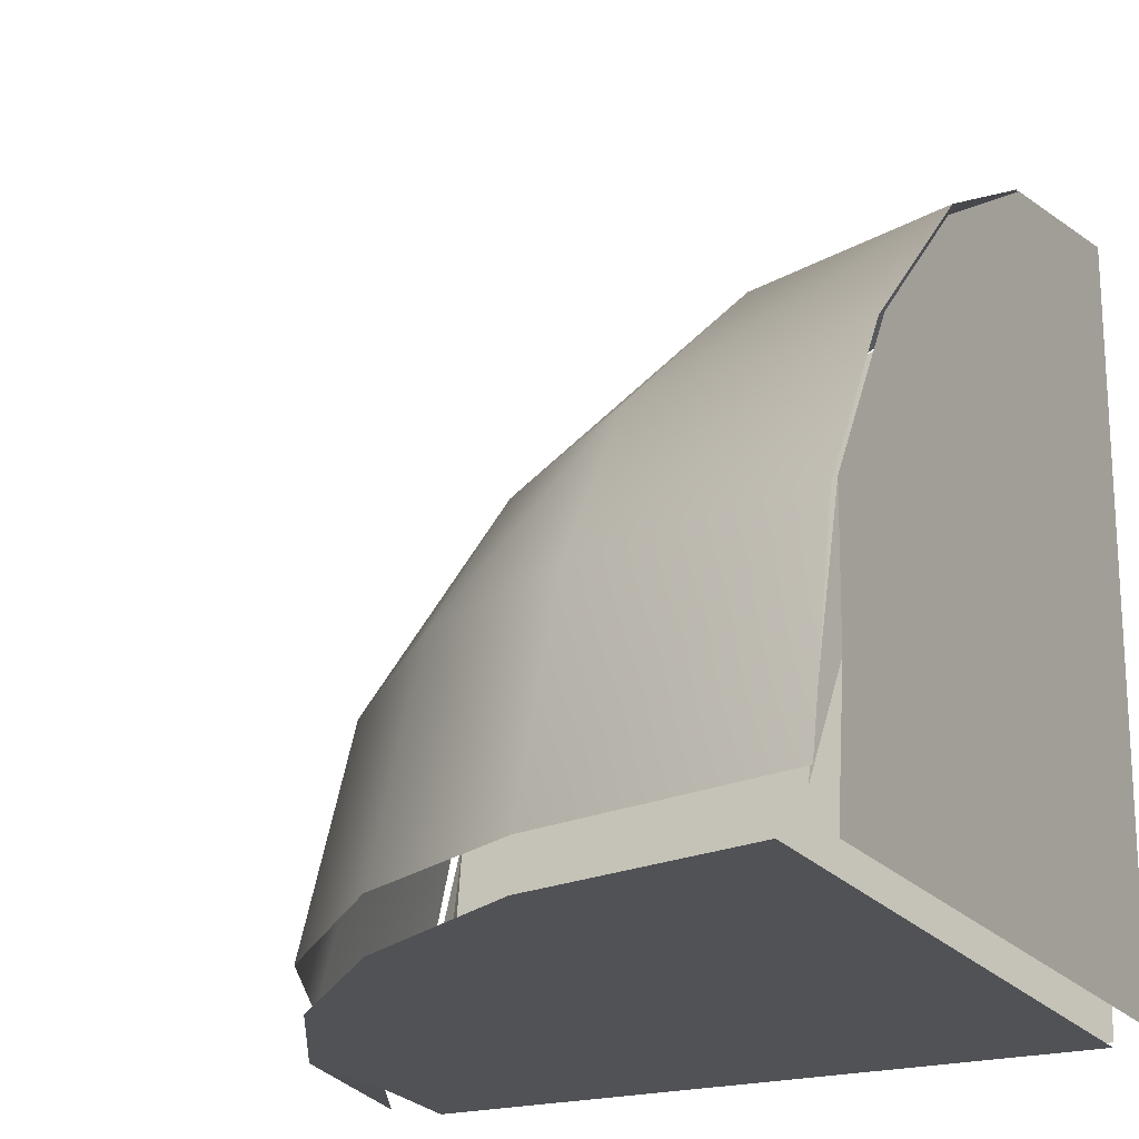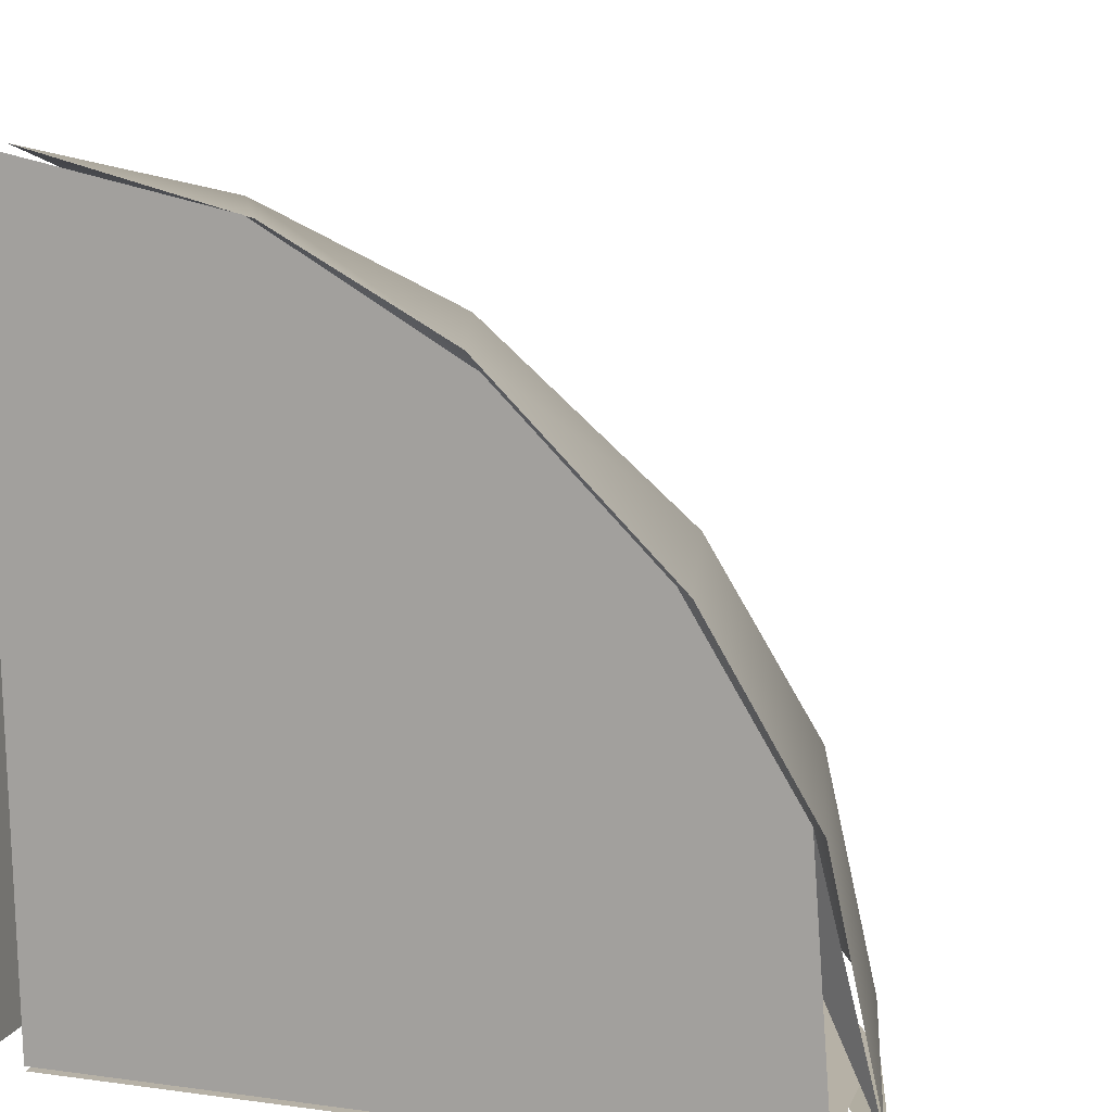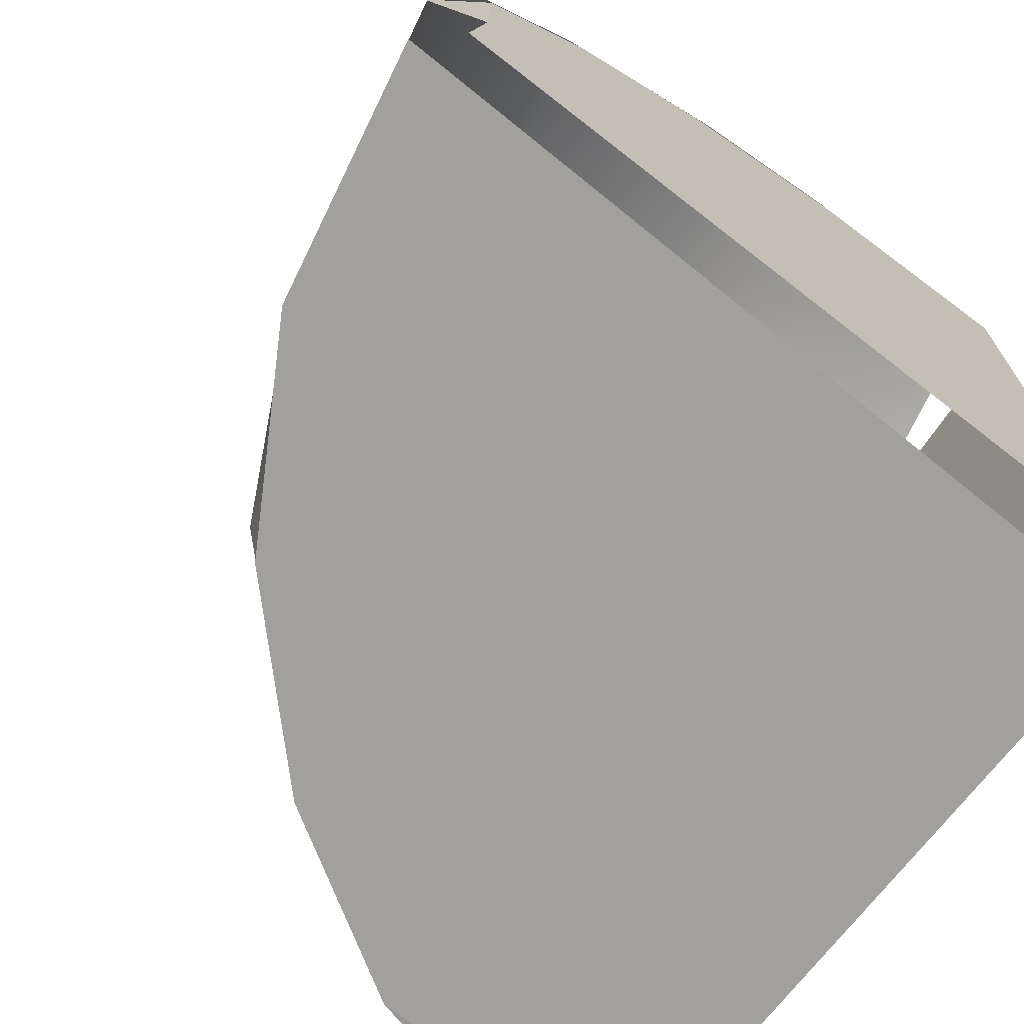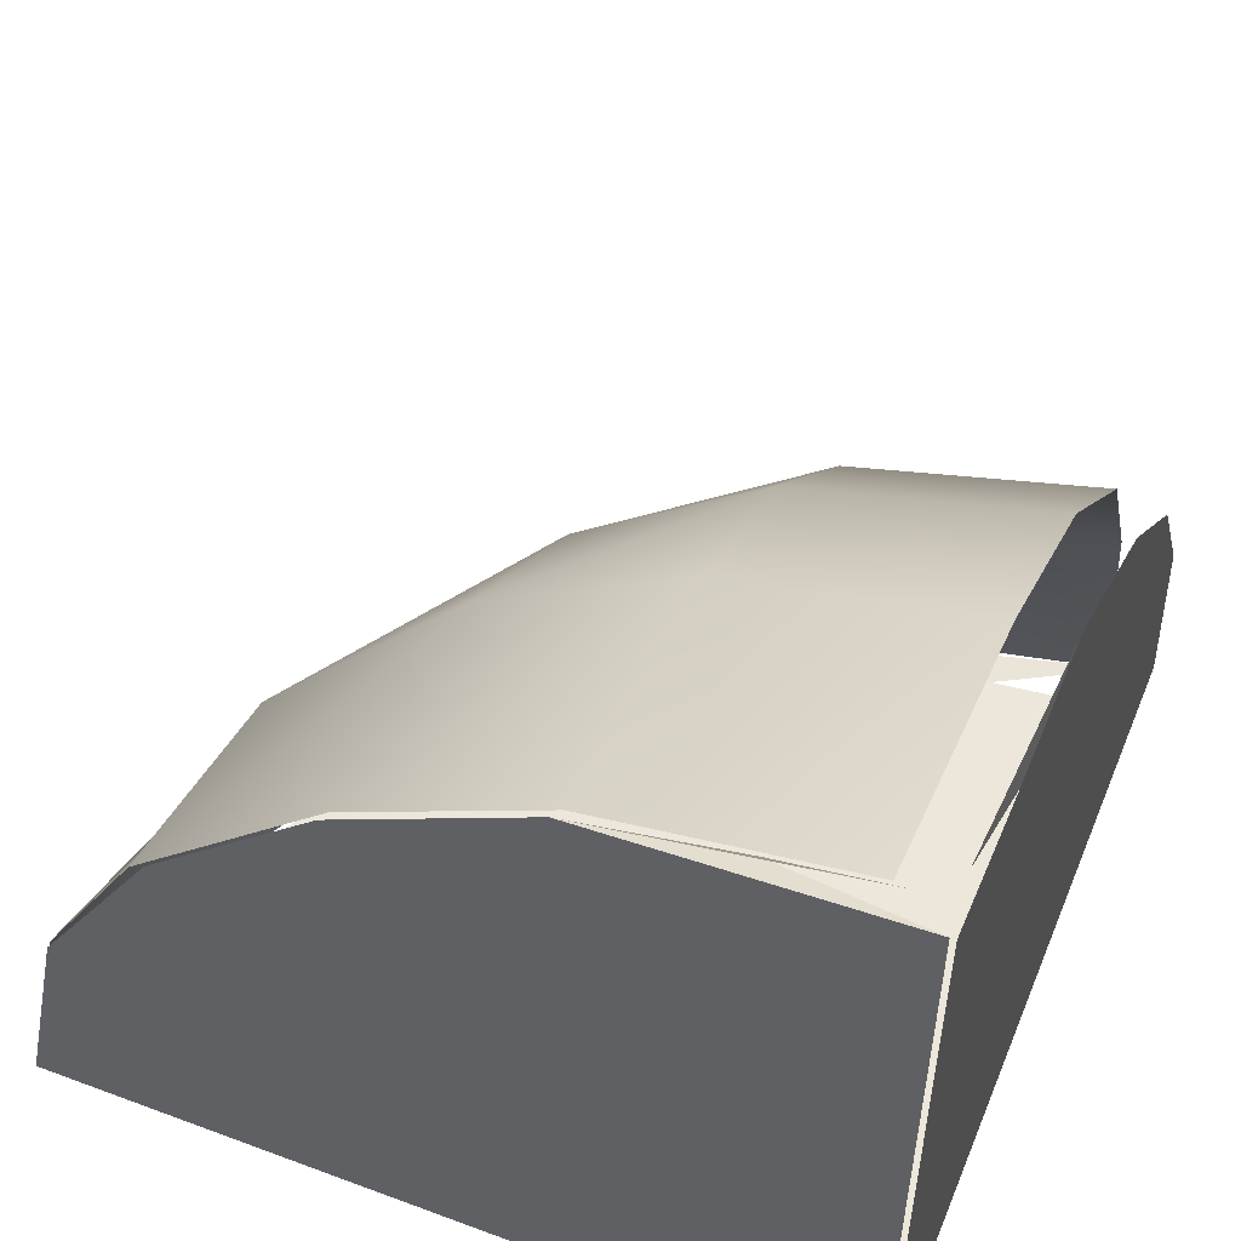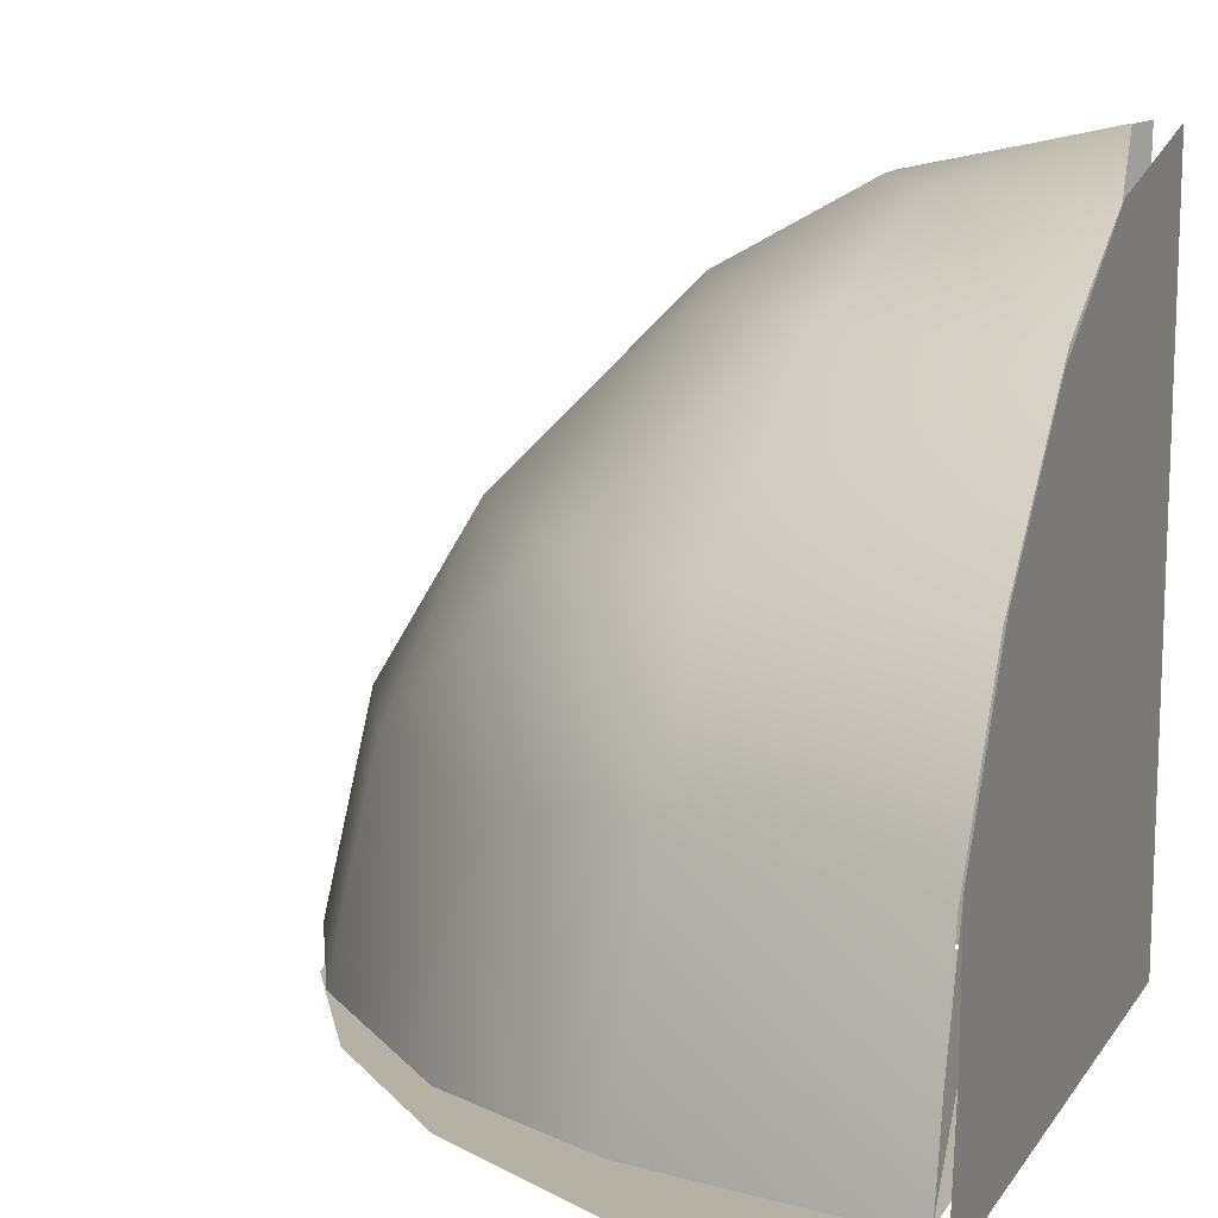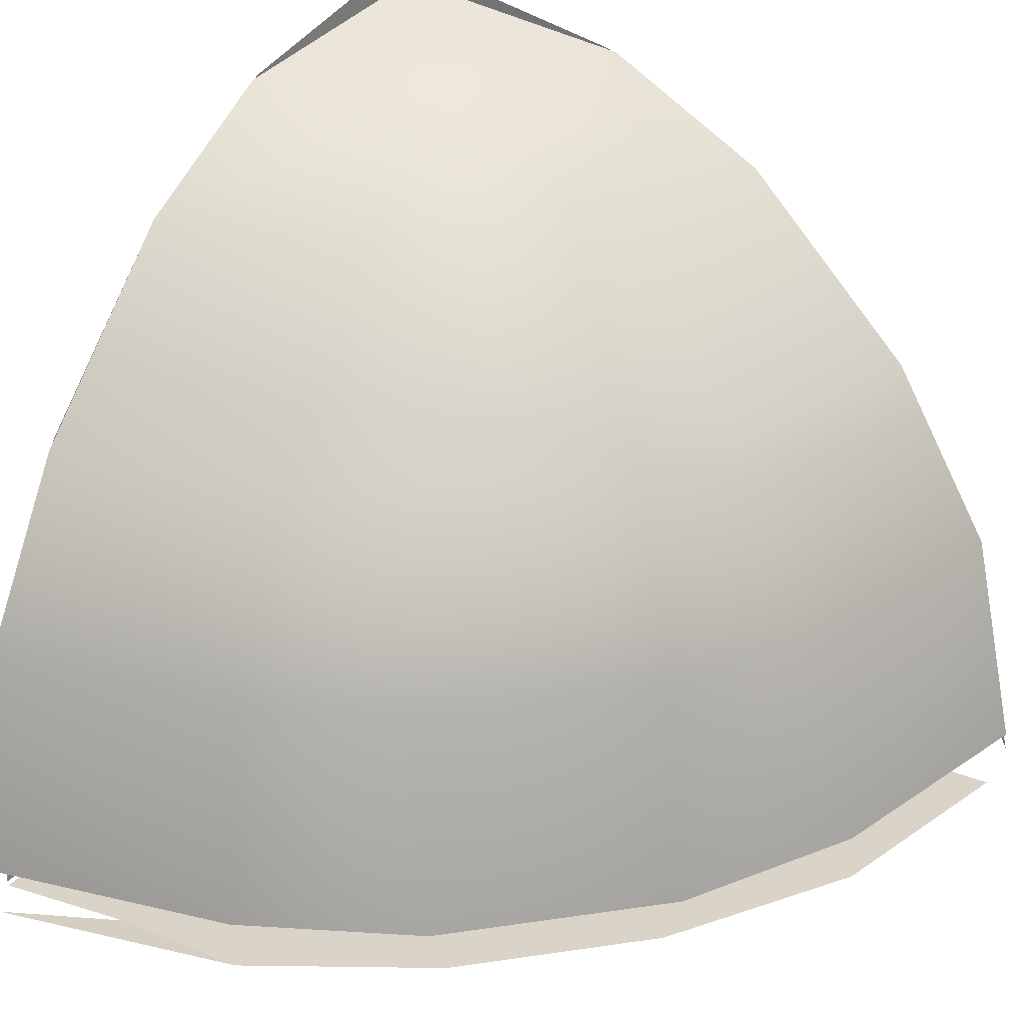
<metadata>
{"format":"obj","ext":"obj","renderer":"f3d","projection":"perspective","resolution":1024,"background":"white","views":[{"elev":-20.9,"azim":117.8,"up":"+Y"},{"elev":12.1,"azim":-72.1,"up":"+Y"},{"elev":-71.7,"azim":142.1,"up":"+Y"},{"elev":53.8,"azim":-67.9,"up":"+Z"},{"elev":11.8,"azim":111.2,"up":"+Y"},{"elev":28.6,"azim":32.4,"up":"+Y"}]}
</metadata>
<code>
v 0.3972 -0.4096 -0.1492
v 0.3414 -0.142 -0.1674
v 0.2378 -0.142 0.03601
v 0.2852 -0.4096 0.0705
v 0.03601 -0.142 0.2378
v 0.0705 -0.4096 0.2852
v -0.1547 -0.142 0.3349
v -0.1365 -0.4096 0.3907
v -0.4566 -0.142 0.405
v -0.4563 -0.4096 0.4637
v 0.2088 0.0705 -0.1657
v 0.04841 0.0705 0.04841
v -0.1657 0.0705 0.2088
v -0.4572 0.0705 0.2785
v -0.0201 0.2852 -0.2007
v -0.4582 0.2852 0.06388
v -0.2019 0.2852 -0.01947
v -0.2433 0.3976 -0.2433
v -0.4591 0.3976 -0.1389
v -0.414 0.4575 -0.414
v 0.06491 0.2852 -0.4647
v 0.2795 0.0705 -0.4641
v 0.4062 -0.142 -0.4637
v 0.4648 -0.4096 -0.4636
v -0.1379 0.3976 -0.4652
v -0.414 0.4575 -0.414
v -0.4095 -0.4592 -0.4648
v 0.2651 0.08056 -0.4648
v 0.3932 -0.1306 -0.4648
v 0.07961 0.266 -0.4648
v -0.1488 0.4006 -0.4648
v -0.4266 0.4591 -0.4648
v 0.3972 -0.2965 -0.4648
v 0.4177 -0.4592 -0.4648
v 0.3932 -0.1306 -0.4648
v 0.4675 -0.4282 -0.4601
v 0.3972 -0.2965 -0.4648
v -0.4601 -0.4592 0.4177
v -0.4343 -0.2965 0.3972
v -0.4601 -0.1306 0.3932
v -0.4343 -0.2965 0.3972
v -0.4601 -0.4282 0.4675
v -0.4601 -0.1306 0.3932
v -0.4601 -0.4592 -0.4103
v -0.4601 -0.1306 0.3932
v -0.4601 0.08056 0.2651
v -0.4601 -0.4592 0.4177
v -0.4601 0.266 0.07961
v -0.4601 0.4006 -0.1488
v -0.4601 0.4591 -0.4266
v -0.4592 -0.4648 -0.4095
v 0.08056 -0.4648 0.2651
v -0.1306 -0.4648 0.3932
v 0.266 -0.4648 0.07961
v 0.4006 -0.4648 -0.1488
v 0.4591 -0.4648 -0.4266
v -0.2965 -0.4648 0.3972
v -0.4592 -0.4648 0.4177
v -0.1306 -0.4648 0.3932
v -0.4282 -0.4601 0.4675
v -0.2965 -0.4648 0.3972
g Glass_RoundCorner
f 1 2 3
f 1 3 4
f 4 3 5
f 4 5 6
f 6 5 7
f 6 7 8
f 8 7 9
f 8 9 10
f 2 11 3
f 3 11 12
f 3 12 5
f 5 13 7
f 12 13 5
f 7 13 14
f 7 14 9
f 11 15 12
f 16 14 13
f 16 13 17
f 17 13 12
f 17 12 15
f 15 18 17
f 18 16 17
f 18 19 16
f 20 19 18
f 21 15 11
f 18 15 21
f 21 11 22
f 22 11 2
f 22 2 23
f 23 2 1
f 23 1 24
f 18 21 25
f 26 18 25
f 27 28 29
f 27 30 28
f 27 31 30
f 27 32 31
f 27 29 33
f 27 33 34
f 35 36 37
f 38 39 40
f 41 42 43
f 44 45 46
f 44 47 45
f 44 46 48
f 44 48 49
f 44 49 50
f 51 52 53
f 51 54 52
f 51 55 54
f 51 56 55
f 51 53 57
f 51 57 58
f 59 60 61

</code>
